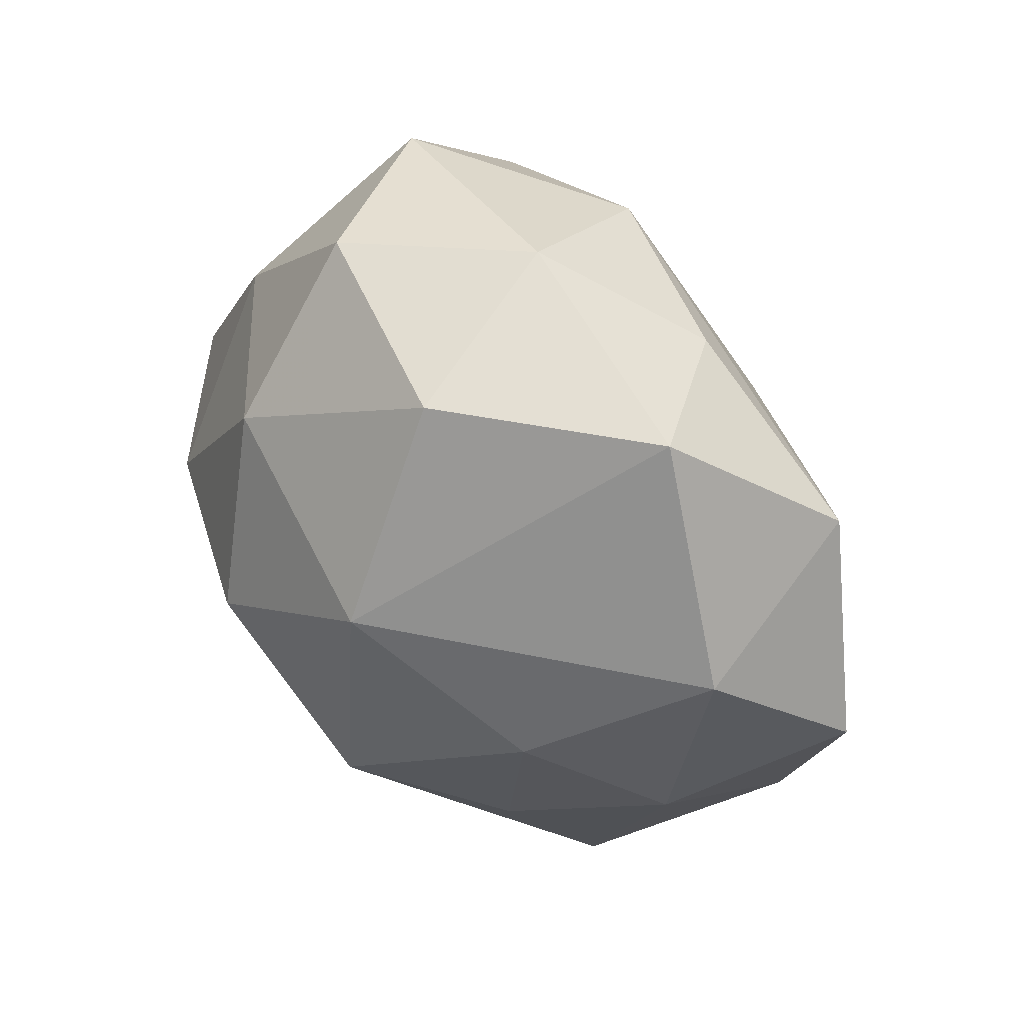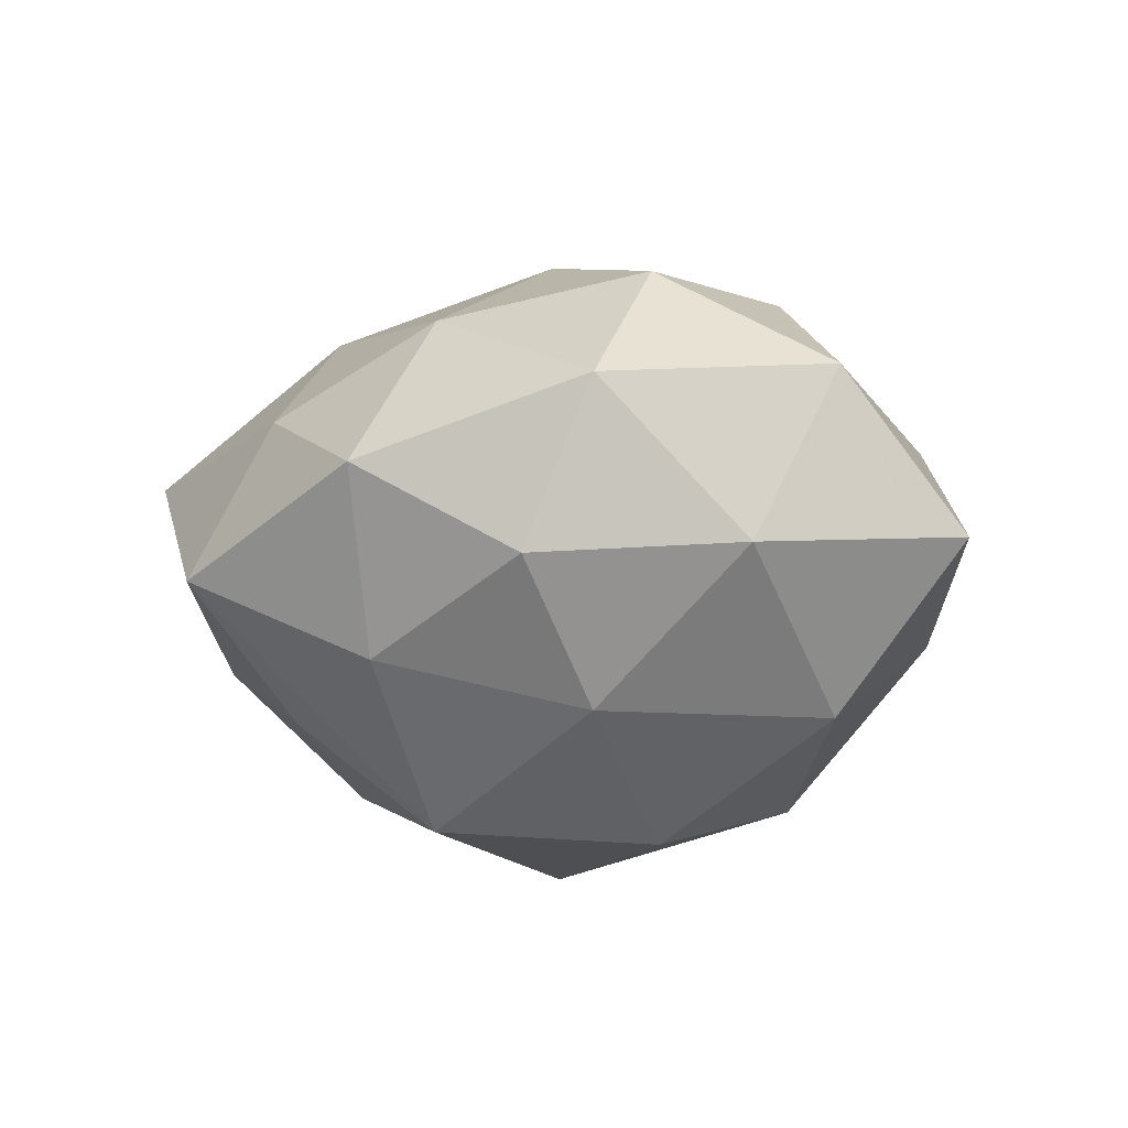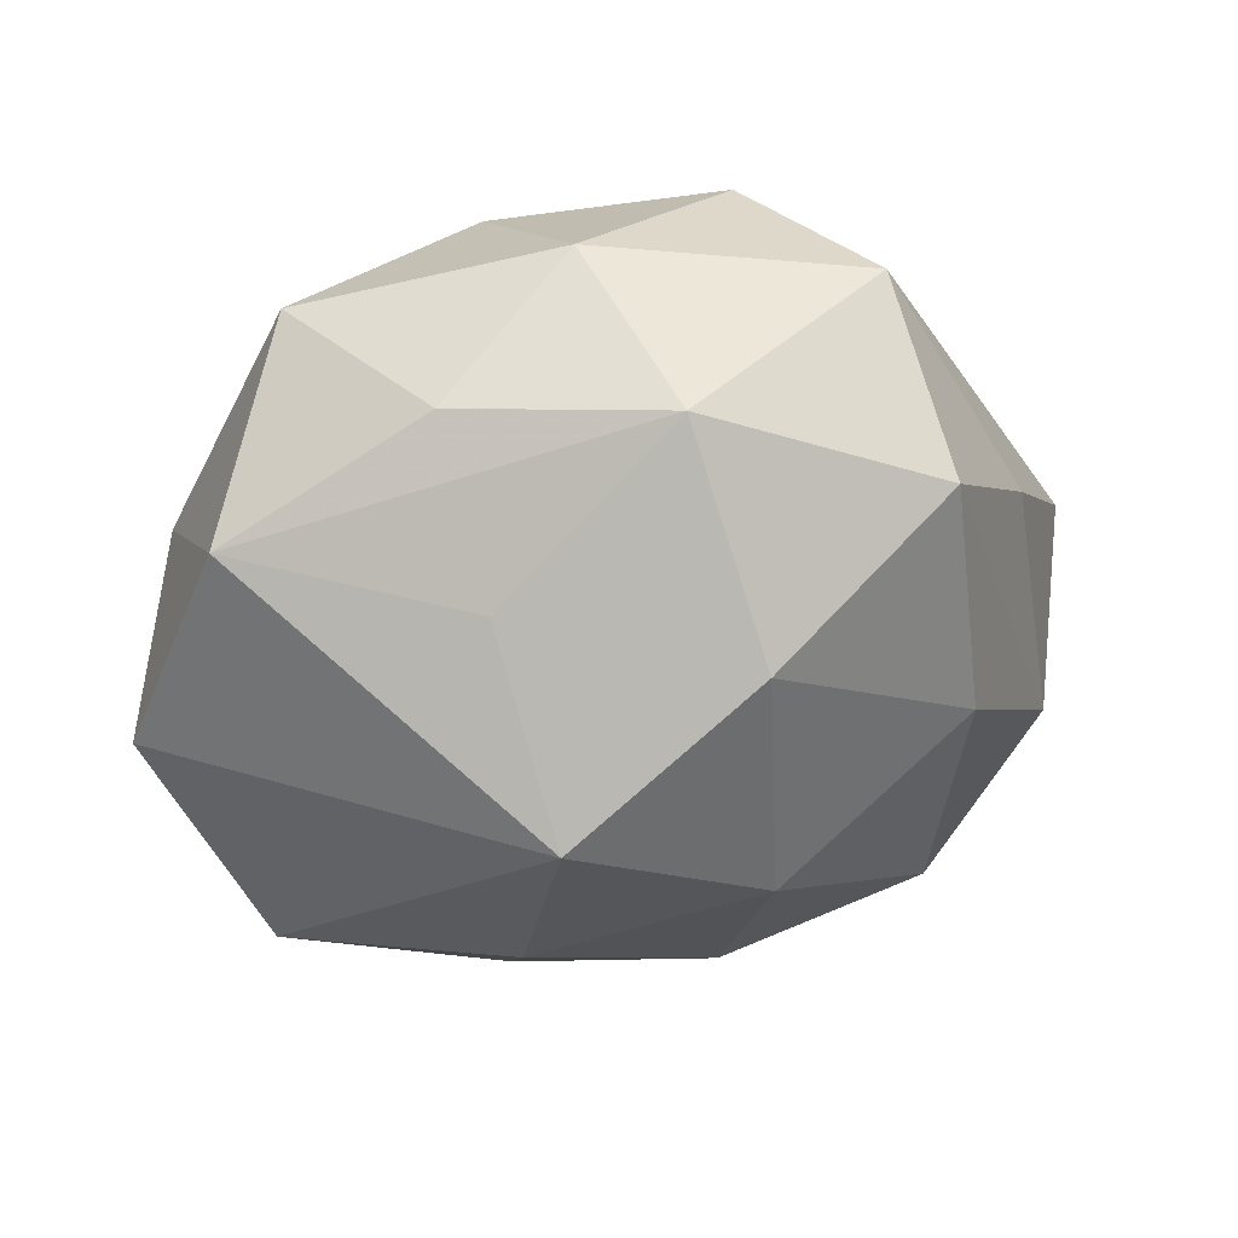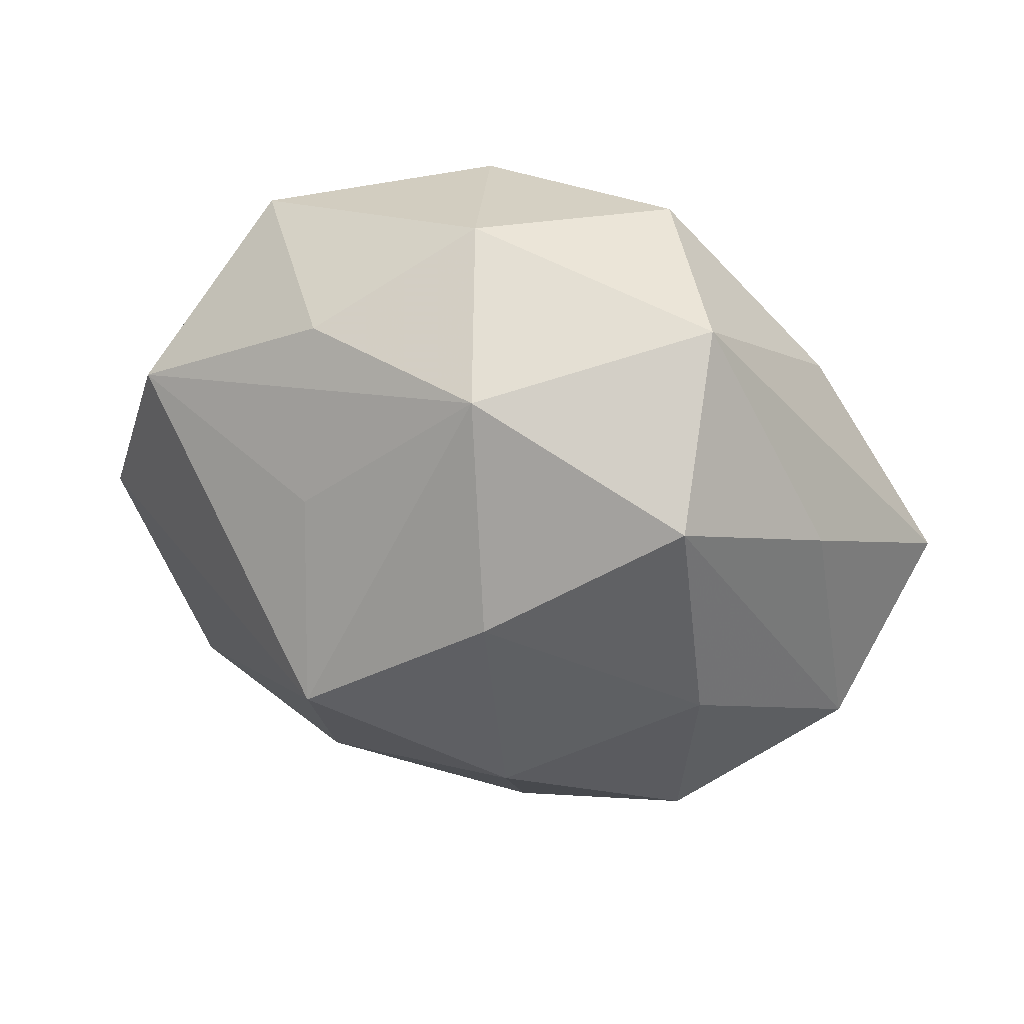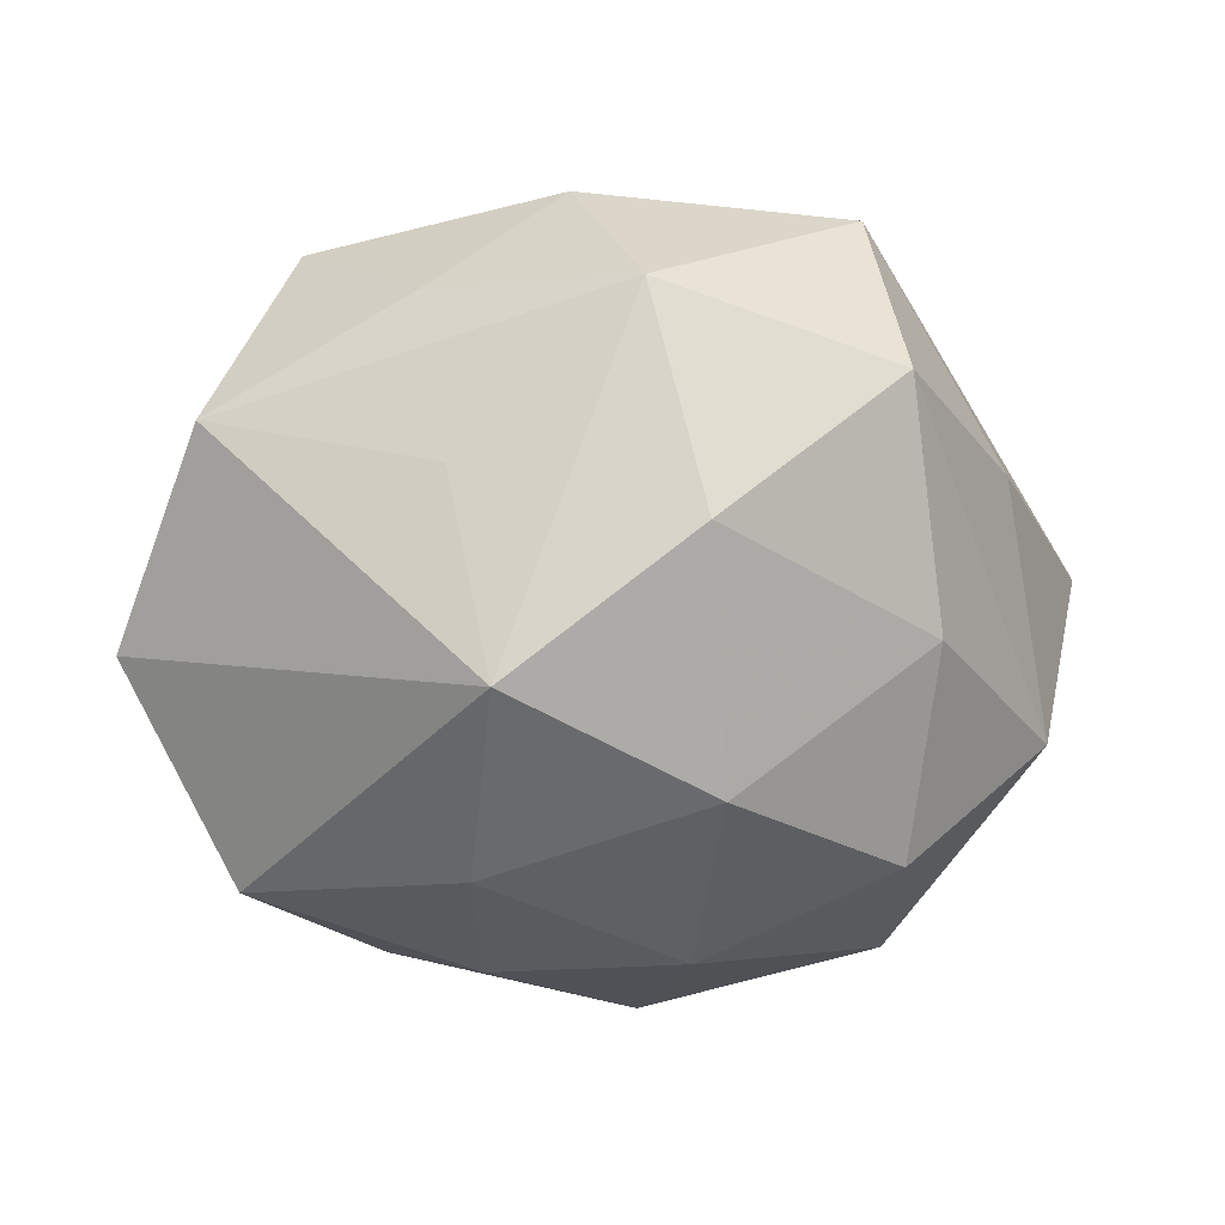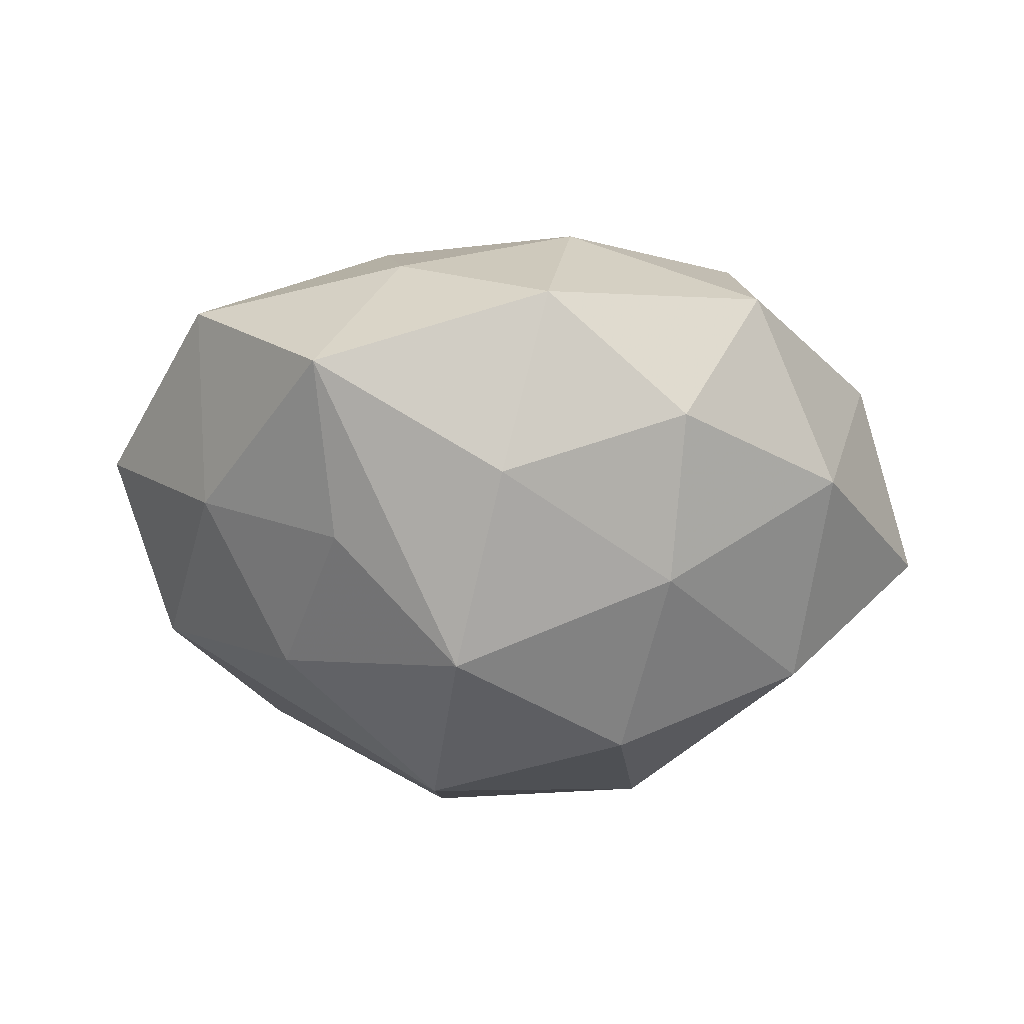
<metadata>
{"format":"obj","ext":"obj","renderer":"f3d","projection":"perspective","resolution":1024,"background":"white","views":[{"elev":44.4,"azim":-134.2,"up":"+Y"},{"elev":-18.9,"azim":34.4,"up":"+Z"},{"elev":34.4,"azim":-15.3,"up":"+Y"},{"elev":44.7,"azim":15.0,"up":"+Y"},{"elev":9.4,"azim":-6.4,"up":"+Y"},{"elev":-37.4,"azim":-1.7,"up":"+Z"}]}
</metadata>
<code>
v 0.02308 0.0234 0.02313
v 0.02493 -0.03321 0.004928
v 0.01141 -0.00155 -0.03139
v 0.004688 0.01153 0.02987
v 0.006416 -0.01313 0.02815
v 0.03947 -0.0129 0.009417
v 0.005197 -0.03107 0.0158
v -0.03412 -0.01463 -0.009467
v -0.002201 -0.03085 -0.01725
v -0.03841 0.01829 0.009197
v 0.03363 -0.02019 -0.009446
v 0.02391 -0.02155 0.01983
v -0.01516 -0.02126 0.0218
v -0.02509 -0.003049 -0.02208
v 0.02176 0.03551 0.006724
v 0.01563 -0.0196 -0.02244
v -0.02873 0.03207 -0.006318
v -0.006493 -0.01472 -0.03029
v -0.01699 0.01557 0.02072
v -0.007942 0.0316 -0.019
v 0.03515 0.01233 0.009269
v 0.04564 0.0002782 -0.005421
v 0.0004573 0.03138 0.01854
v -0.008677 0.01023 -0.03049
v 0.03111 0.01994 -0.008964
v -0.0132 -0.03338 0.008591
v -0.014 -0.0019 0.0321
v 0.03096 -0.0005628 -0.02125
v 0.02604 -0.0002344 0.02364
v 0.01431 0.01928 -0.02446
v 0.01662 -0.03273 -0.01078
v -0.004222 0.03814 0.0001809
v -0.02168 -0.0357 -0.007086
v 0.0135 0.03567 -0.01123
v -0.01941 -0.02101 -0.01864
v -0.03966 0.008983 -0.009988
v -0.04631 -0.003665 0.004296
v 0.002212 -0.0404 -0.001154
v -0.03554 -0.02509 0.008637
v -0.01876 0.02969 0.009921
f 39 27 37
f 24 14 36
f 37 27 10
f 10 36 37
f 16 11 31
f 22 11 28
f 28 11 16
f 16 3 28
f 18 3 16
f 24 3 18
f 18 14 24
f 8 39 37
f 33 39 8
f 37 36 8
f 8 36 14
f 26 33 38
f 26 39 33
f 22 15 21
f 21 15 1
f 2 31 11
f 38 31 2
f 16 31 9
f 9 18 16
f 33 18 9
f 38 33 9
f 9 31 38
f 35 18 33
f 33 8 35
f 14 18 35
f 35 8 14
f 7 26 38
f 38 2 7
f 7 2 12
f 36 10 17
f 24 36 17
f 17 20 24
f 32 20 17
f 17 40 32
f 10 40 17
f 30 28 3
f 30 3 24
f 24 20 30
f 4 29 1
f 19 10 27
f 23 15 32
f 32 40 23
f 1 15 23
f 23 4 1
f 23 40 10
f 10 19 23
f 27 4 23
f 23 19 27
f 6 11 22
f 6 2 11
f 12 2 6
f 6 29 12
f 22 21 6
f 6 21 1
f 1 29 6
f 5 7 12
f 12 29 5
f 5 4 27
f 29 4 5
f 27 39 13
f 13 5 27
f 7 5 13
f 39 26 13
f 26 7 13
f 22 28 25
f 28 30 25
f 25 15 22
f 15 25 34
f 34 25 30
f 34 30 20
f 32 15 34
f 34 20 32

</code>
